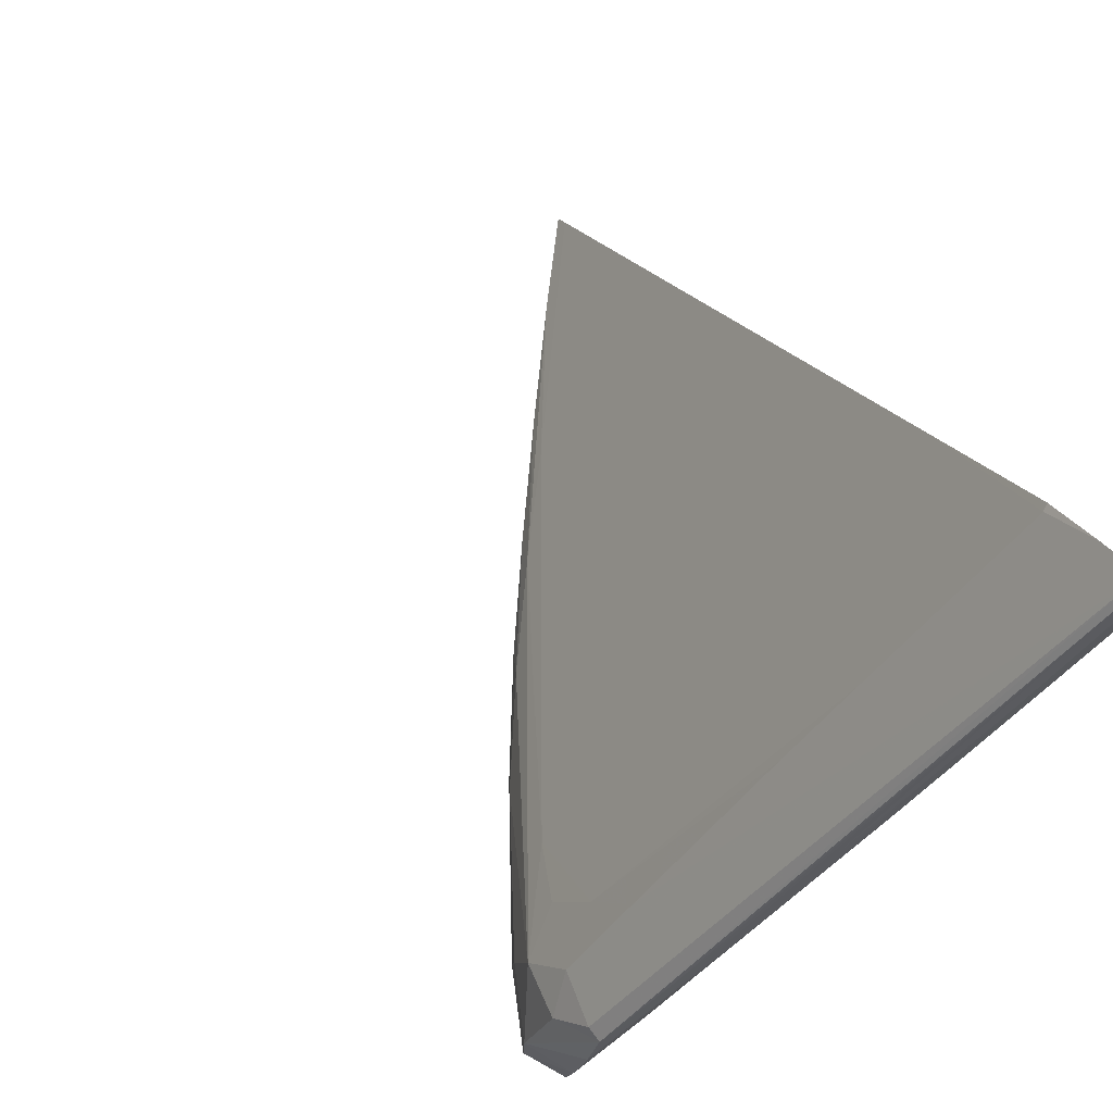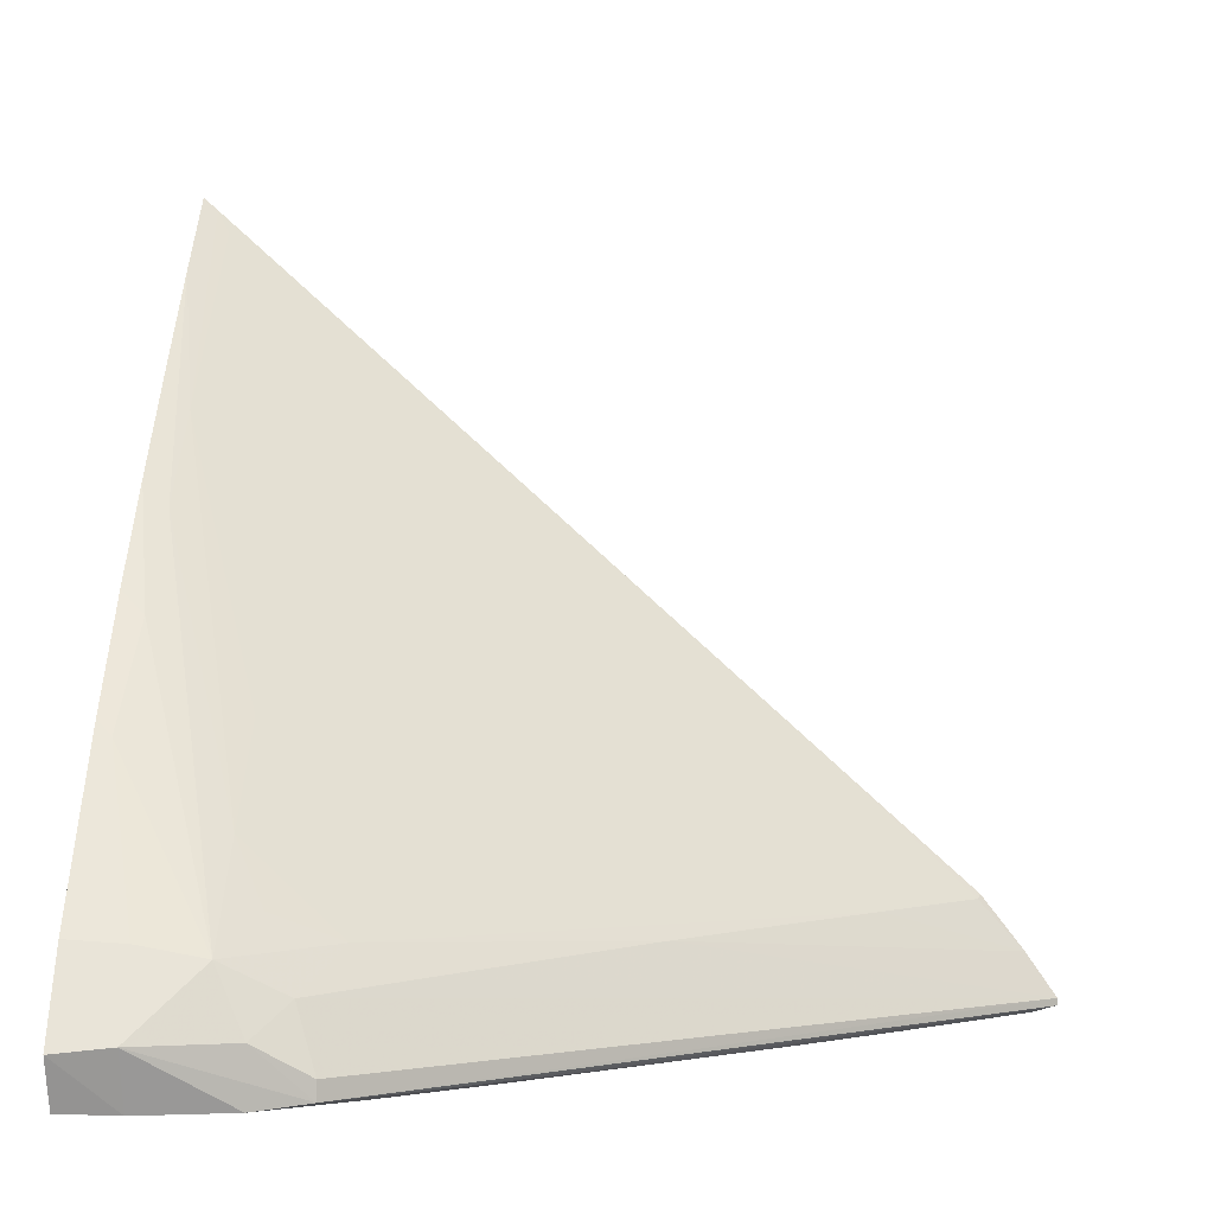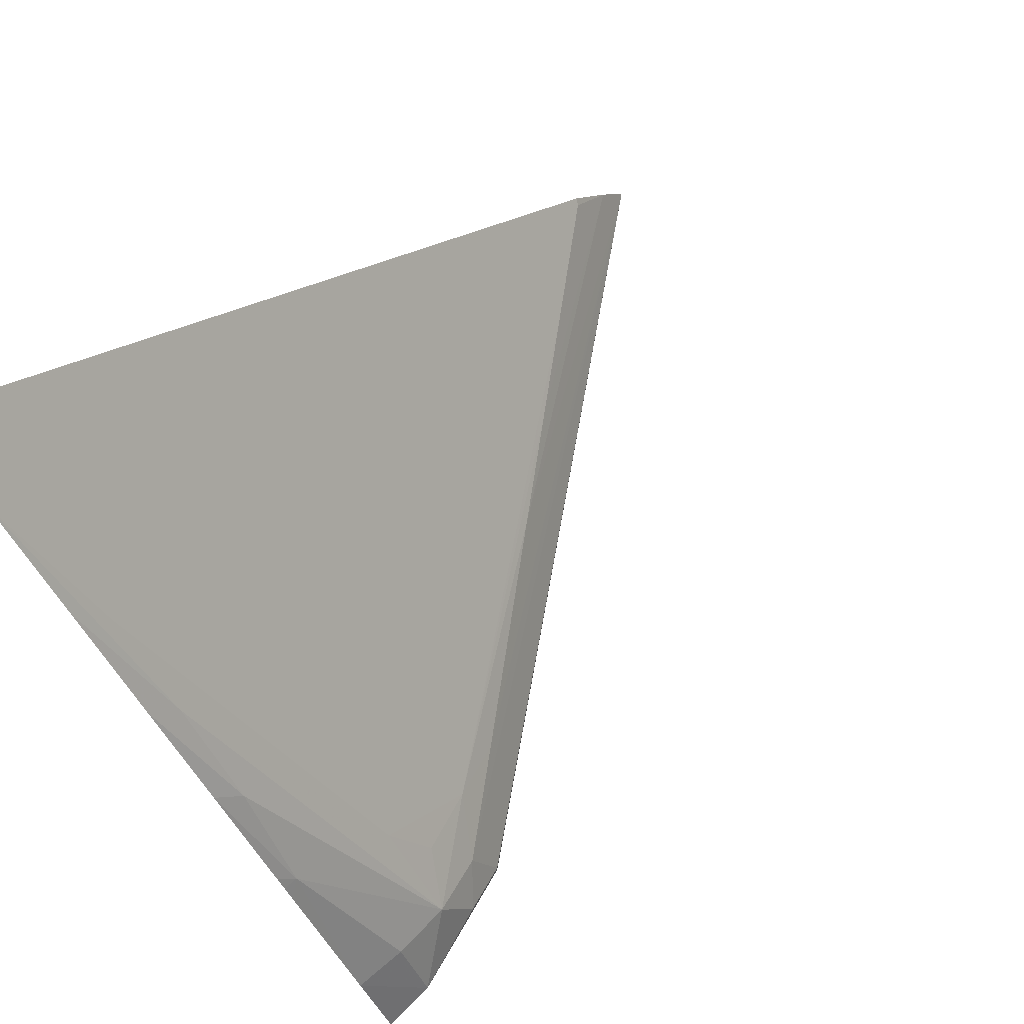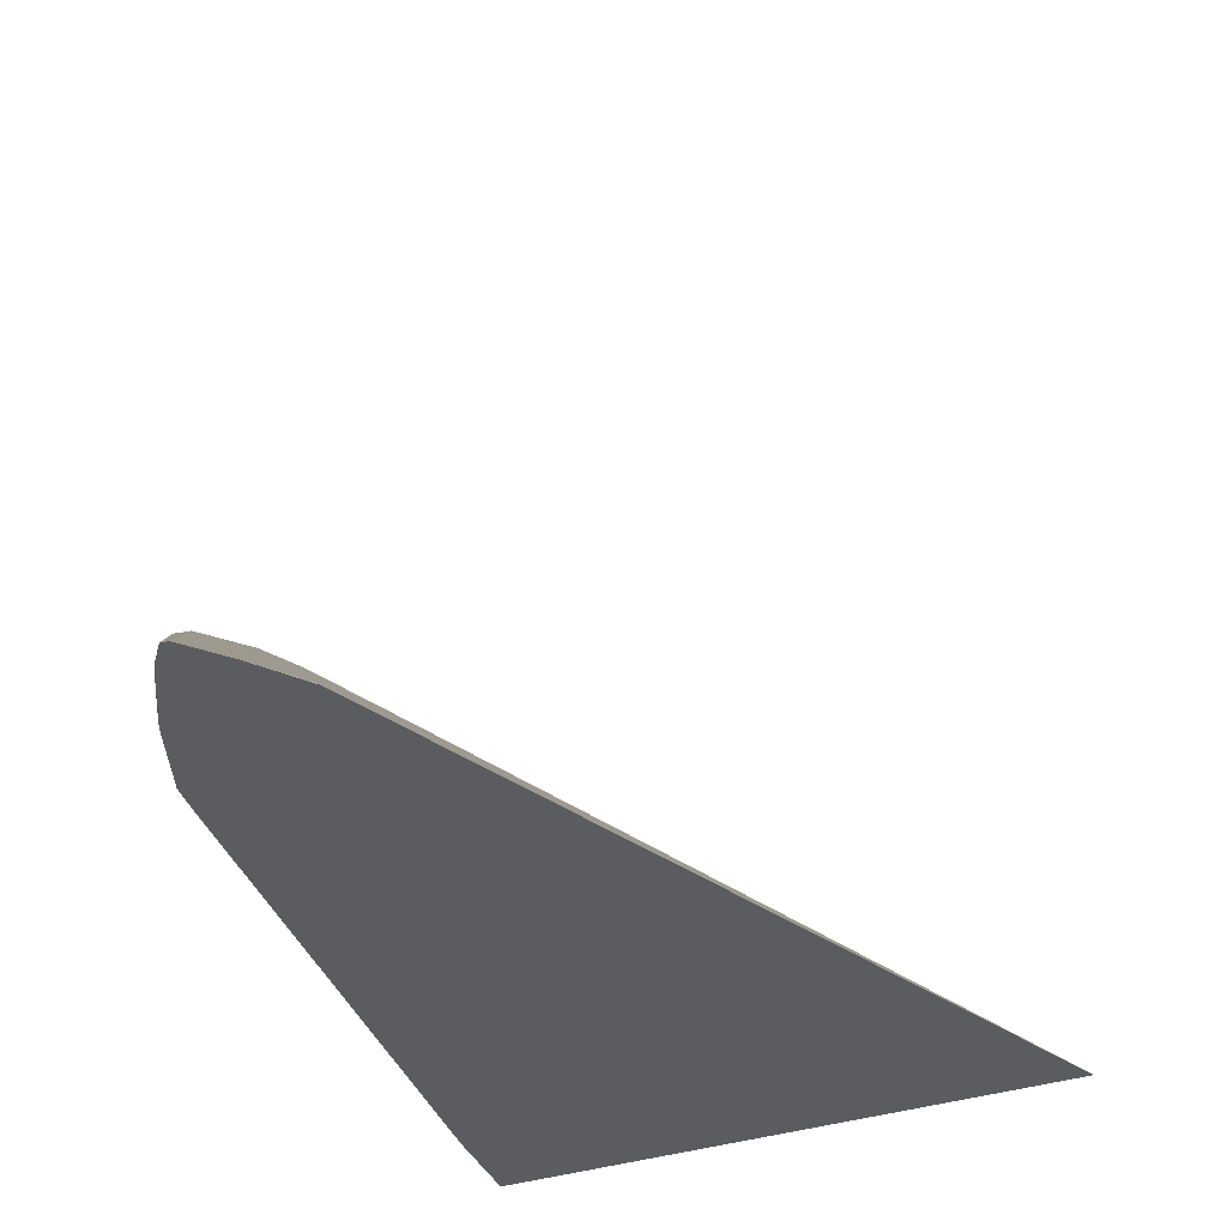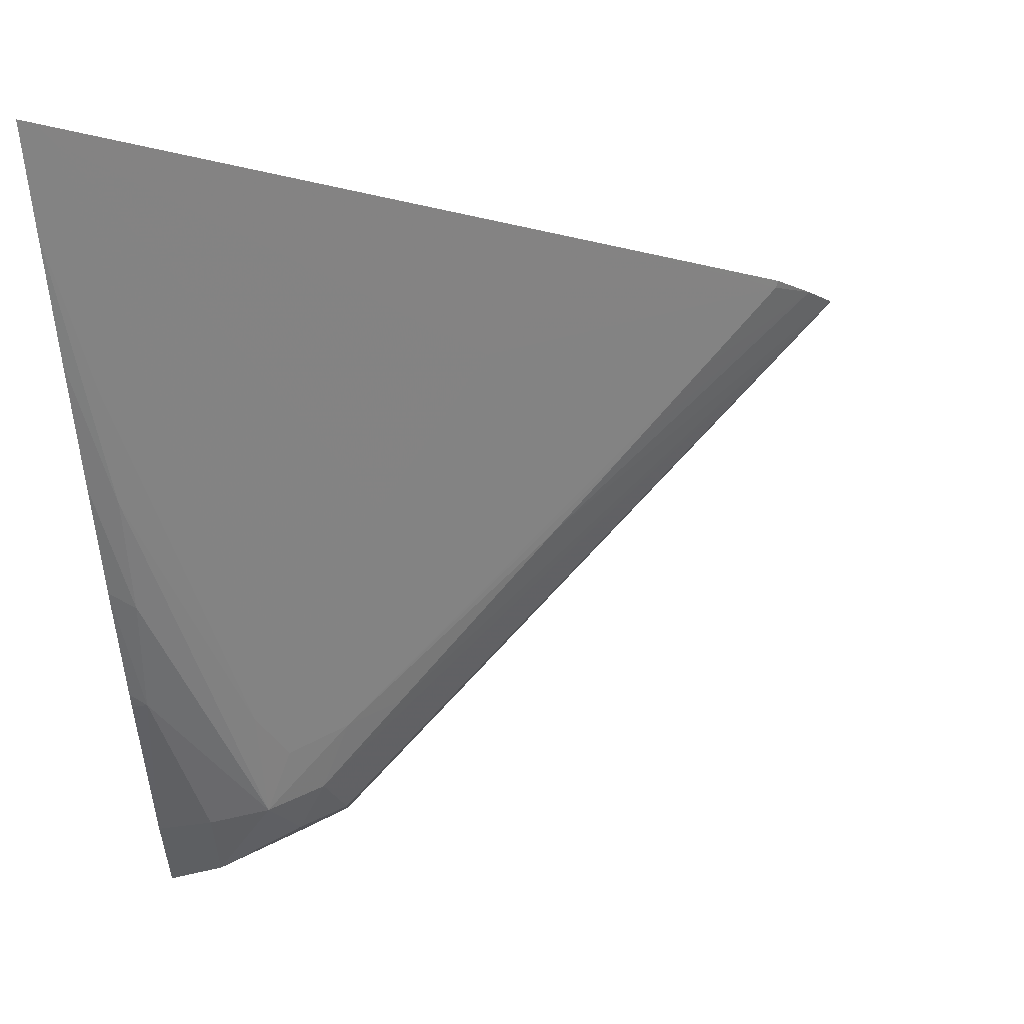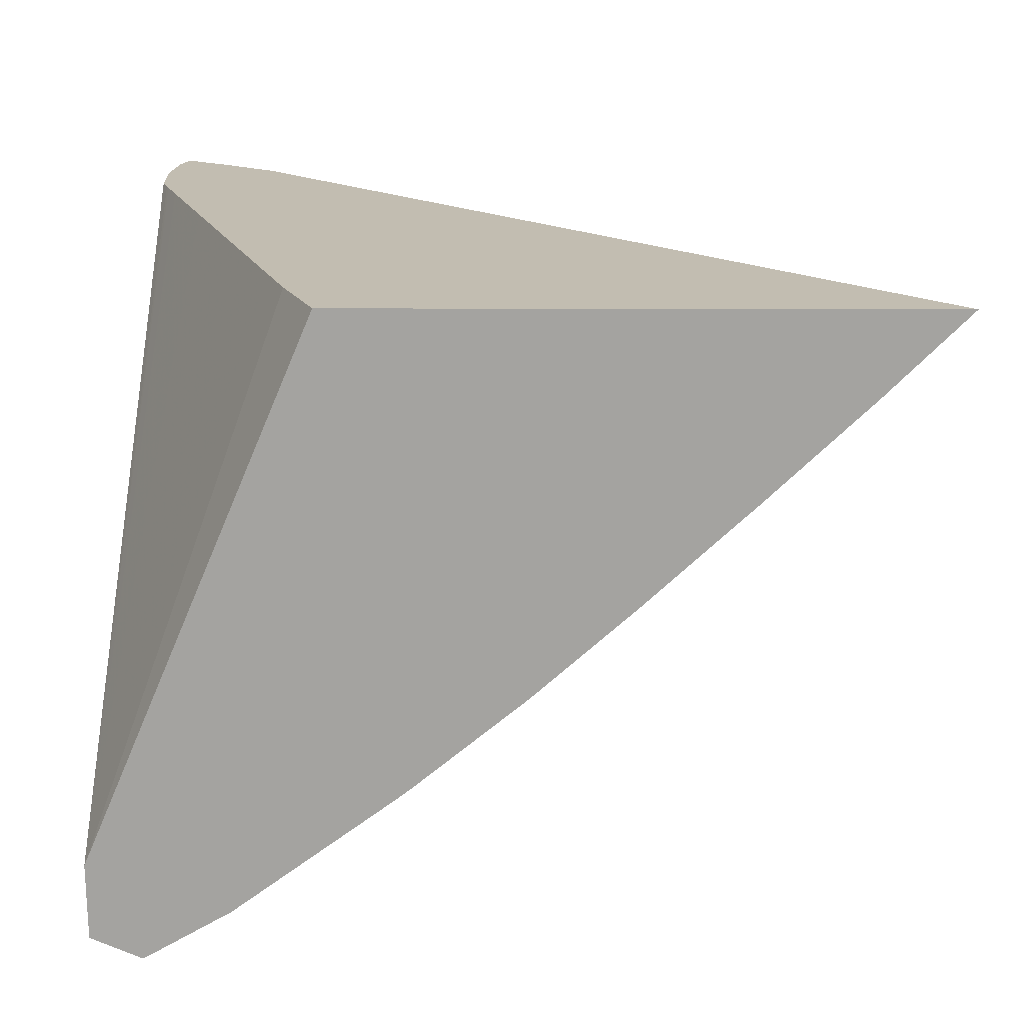
<metadata>
{"format":"obj","ext":"obj","renderer":"f3d","projection":"perspective","resolution":1024,"background":"white","views":[{"elev":76.9,"azim":-37.5,"up":"+Z"},{"elev":0.3,"azim":-86.4,"up":"+Y"},{"elev":75.6,"azim":-128.3,"up":"+Y"},{"elev":49.4,"azim":78.0,"up":"+Z"},{"elev":77.2,"azim":-95.4,"up":"+Y"},{"elev":-73.0,"azim":89.9,"up":"+Z"}]}
</metadata>
<code>
v -0.01524 0.01432 0.01524
v -0.01395 0.01433 0.01659
v -0.01354 0.01439 0.01757
v -0.01483 0.01438 0.01619
v -0.01654 0.01432 0.01388
v -0.0191 0.01436 0.009849
v -0.01952 0.0144 0.007779
v -0.01195 0.01436 0.01845
v -0.01266 0.01435 0.01795
v -0.01195 0.01443 0.01943
v -0.0122 0.01443 0.01918
v -0.01195 0.01452 0.01978
v -0.01611 0.01439 0.01482
v -0.01784 0.01434 0.01253
v -0.02047 0.01438 0.008597
v -0.01943 0.01438 0.008597
v -0.01913 0.01436 0.01118
v -0.02058 0.01442 0.007779
v -0.01195 0.01761 0.007779
v -0.01195 0.01713 0.00906
v -0.01195 0.01684 0.009969
v -0.01195 0.01536 0.0145
v -0.01195 0.01475 0.01639
v -0.01195 0.01456 0.01696
v -0.01195 0.01452 0.01709
v -0.01195 0.01442 0.01741
v -0.01195 0.01463 0.01979
v -0.01994 0.01446 0.01069
v -0.01866 0.01443 0.01207
v -0.01738 0.01441 0.01344
v -0.02021 0.01439 0.009919
v -0.02079 0.01521 0.008597
v -0.02088 0.01513 0.007779
v -0.01195 0.02587 0.007779
v -0.01195 0.01527 0.01934
v -0.01586 0.01585 0.01453
v -0.0184 0.0157 0.01178
v -0.01967 0.01561 0.0104
v -0.01994 0.01473 0.01069
v -0.02025 0.01519 0.009941
v -0.02003 0.0161 0.009514
v -0.02016 0.01629 0.008597
v -0.02019 0.01634 0.007779
v -0.01309 0.02471 0.007779
v -0.01195 0.02569 0.007984
v -0.01195 0.01607 0.01872
v -0.01204 0.01601 0.01867
v -0.01332 0.01596 0.01729
v -0.01459 0.01591 0.01591
v -0.01879 0.01615 0.01089
v -0.01921 0.01657 0.009957
v -0.01875 0.01743 0.00952
v -0.01605 0.02136 0.008158
v -0.01732 0.01999 0.008133
v -0.01854 0.01855 0.008008
v -0.01872 0.01834 0.007779
v -0.01447 0.02325 0.007779
v -0.01475 0.02269 0.008164
v -0.01212 0.02534 0.008176
v -0.01195 0.02544 0.008264
v -0.01195 0.01621 0.01856
v -0.01195 0.01796 0.01661
v -0.01195 0.01857 0.01593
v -0.01361 0.01891 0.01367
v -0.01577 0.01841 0.01179
v -0.01625 0.01625 0.01365
v -0.01743 0.01876 0.009526
v -0.01587 0.02174 0.007779
v -0.01713 0.02032 0.007779
v -0.01839 0.01877 0.007779
v -0.01855 0.01856 0.007779
f 2 7 8
f 2 10 3
f 1 5 6
f 5 13 14
f 1 7 2
f 3 11 4
f 4 11 12
f 4 12 13
f 1 2 3
f 1 3 4
f 15 31 32
f 15 32 33
f 2 9 10
f 2 8 9
f 8 26 25
f 8 25 24
f 59 63 60
f 60 63 62
f 27 37 38
f 27 38 39
f 48 50 49
f 50 66 65
f 48 66 50
f 48 65 66
f 8 34 45
f 8 45 60
f 8 21 20
f 8 22 21
f 59 65 64
f 59 64 63
f 50 65 67
f 50 67 52
f 8 12 10
f 8 10 9
f 7 33 43
f 7 43 56
f 8 23 22
f 8 24 23
f 7 71 70
f 7 56 71
f 7 44 34
f 7 34 19
f 1 6 7
f 3 10 11
f 41 55 42
f 42 55 43
f 7 24 25
f 7 23 24
f 6 14 17
f 6 16 7
f 7 18 33
f 7 15 18
f 5 14 6
f 6 15 16
f 12 29 30
f 12 28 29
f 14 30 17
f 15 17 31
f 6 17 15
f 7 16 15
f 12 27 28
f 10 12 11
f 35 47 48
f 35 48 49
f 32 40 41
f 32 41 42
f 8 35 27
f 8 27 12
f 32 43 33
f 32 42 43
f 53 68 54
f 54 68 69
f 44 58 45
f 44 53 58
f 45 58 59
f 45 59 60
f 46 61 47
f 47 61 62
f 36 50 37
f 37 50 38
f 38 50 41
f 38 41 40
f 43 55 56
f 44 57 53
f 4 13 5
f 1 4 5
f 41 50 51
f 38 40 39
f 34 44 45
f 35 46 47
f 28 40 32
f 28 32 31
f 55 70 71
f 55 71 56
f 36 49 50
f 35 49 36
f 53 57 68
f 52 58 53
f 7 68 57
f 7 57 44
f 7 21 22
f 7 22 23
f 7 19 20
f 7 20 21
f 50 52 51
f 52 67 58
f 41 54 55
f 41 53 54
f 27 36 37
f 27 35 36
f 17 29 28
f 17 28 31
f 58 67 59
f 59 67 65
f 48 64 65
f 47 64 48
f 55 69 70
f 54 69 55
f 8 20 19
f 8 19 34
f 47 63 64
f 47 62 63
f 8 46 35
f 8 61 46
f 8 62 61
f 8 60 62
f 15 33 18
f 17 30 29
f 7 25 26
f 7 26 8
f 13 30 14
f 12 30 13
f 28 39 40
f 27 39 28
f 7 69 68
f 7 70 69
f 41 52 53
f 41 51 52

</code>
